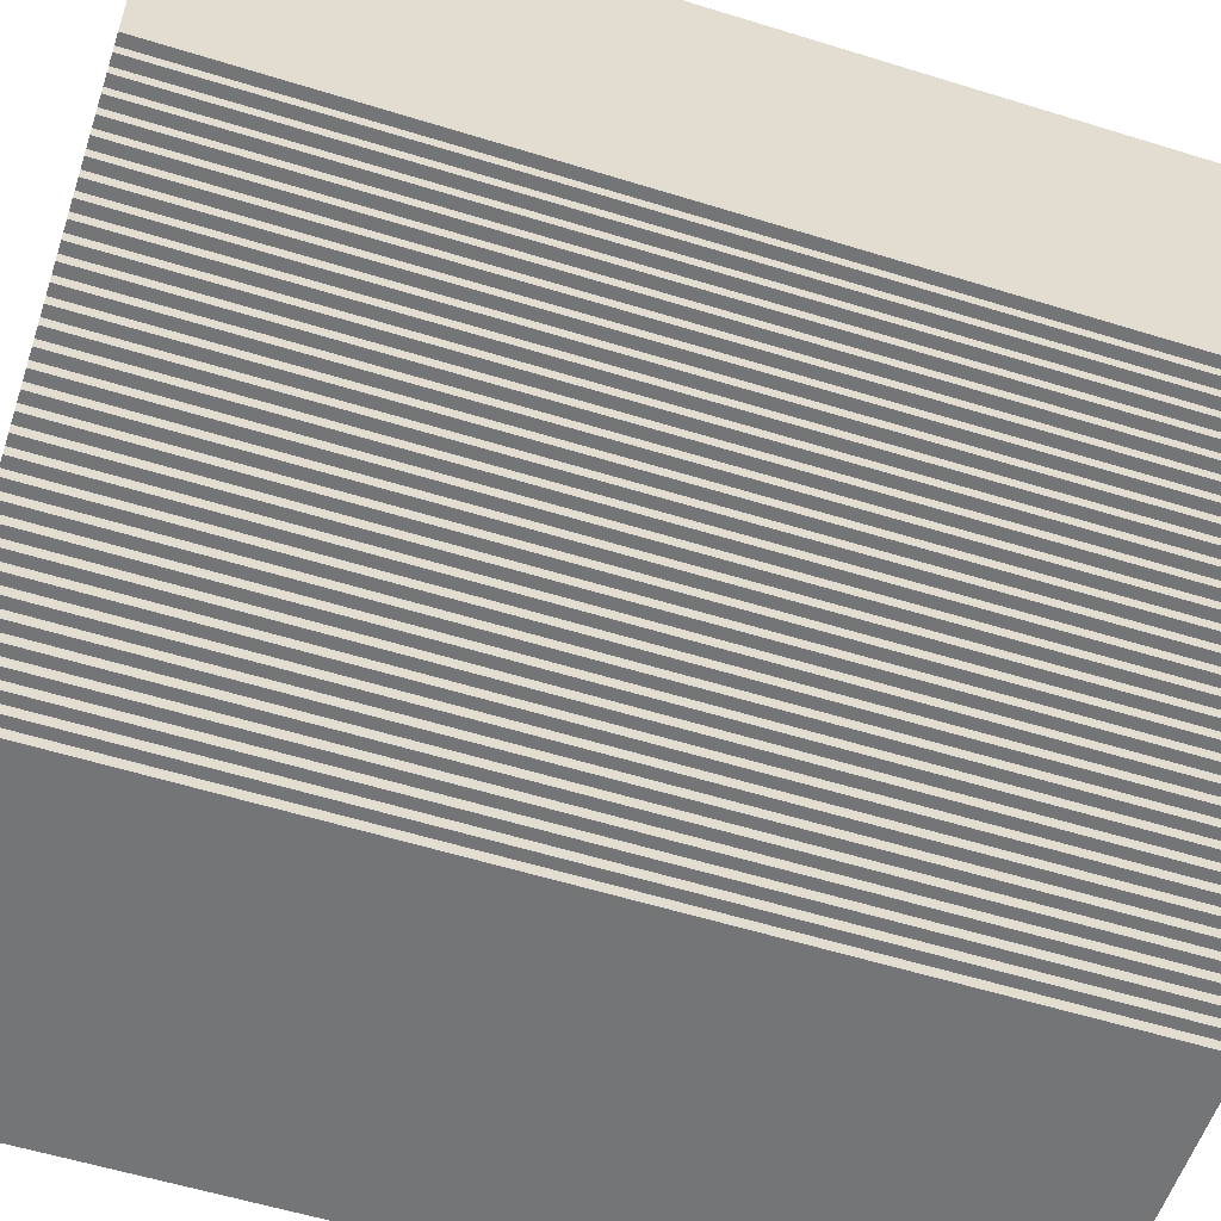
<metadata>
{"format":"obj","ext":"obj","renderer":"f3d","projection":"perspective","resolution":1024,"background":"white","views":[{"elev":-56.5,"azim":72.0,"up":"+Z"}]}
</metadata>
<code>
o Untitled.016
v -3.833 0 4.083
v -3.833 0 -2.317
v -3.833 1.3 3.583
v -3.833 1.3 2.983
v -3.833 1.3 2.383
v -3.833 1.3 1.783
v -3.833 1.3 1.183
v -3.833 1.3 0.5833
v -3.833 1.3 -0.01667
v -3.833 1.3 -0.6167
v -3.833 1.3 -1.217
v -3.833 1.3 -1.817
v -3.833 1.9 3.583
v -3.833 1.9 2.983
v -3.833 1.9 2.383
v -3.833 1.9 1.783
v -3.833 1.9 1.183
v -3.833 1.9 0.5833
v -3.833 1.9 -0.01667
v -3.833 1.9 -0.6167
v -3.833 1.9 -1.217
v -3.833 1.9 -1.817
v -3.833 2.5 3.583
v -3.833 2.5 2.983
v -3.833 2.5 2.383
v -3.833 2.5 1.783
v -3.833 2.5 1.183
v -3.833 2.5 0.5833
v -3.833 2.5 -0.01667
v -3.833 2.5 -0.6167
v -3.833 2.5 -1.217
v -3.833 2.5 -1.817
v -3.833 3.1 3.583
v -3.833 3.1 2.983
v -3.833 3.1 2.383
v -3.833 3.1 1.783
v -3.833 3.1 1.183
v -3.833 3.1 0.5833
v -3.833 3.1 -0.01667
v -3.833 3.1 -0.6167
v -3.833 3.1 -1.217
v -3.833 3.1 -1.817
v -3.833 3.7 3.583
v -3.833 3.7 2.983
v -3.833 3.7 2.383
v -3.833 3.7 1.783
v -3.833 3.7 1.183
v -3.833 3.7 0.5833
v -3.833 3.7 -0.01667
v -3.833 3.7 -0.6167
v -3.833 3.7 -1.217
v -3.833 3.7 -1.817
v -3.833 4.3 3.583
v -3.833 4.3 2.983
v -3.833 4.3 2.383
v -3.833 4.3 1.783
v -3.833 4.3 1.183
v -3.833 4.3 0.5833
v -3.833 4.3 -0.01667
v -3.833 4.3 -0.6167
v -3.833 4.3 -1.217
v -3.833 4.3 -1.817
v -3.833 4.9 3.583
v -3.833 4.9 2.983
v -3.833 4.9 2.383
v -3.833 4.9 1.783
v -3.833 4.9 1.183
v -3.833 4.9 0.5833
v -3.833 4.9 -0.01667
v -3.833 4.9 -0.6167
v -3.833 4.9 -1.217
v -3.833 4.9 -1.817
v -3.833 5.5 3.583
v -3.833 5.5 2.983
v -3.833 5.5 2.383
v -3.833 5.5 1.783
v -3.833 5.5 1.183
v -3.833 5.5 0.5833
v -3.833 5.5 -0.01667
v -3.833 5.5 -0.6167
v -3.833 5.5 -1.217
v -3.833 5.5 -1.817
v -3.833 6.1 3.583
v -3.833 6.1 2.983
v -3.833 6.1 2.383
v -3.833 6.1 1.783
v -3.833 6.1 1.183
v -3.833 6.1 0.5833
v -3.833 6.1 -0.01667
v -3.833 6.1 -0.6167
v -3.833 6.1 -1.217
v -3.833 6.1 -1.817
v -3.833 6.7 3.583
v -3.833 6.7 2.983
v -3.833 6.7 2.383
v -3.833 6.7 1.783
v -3.833 6.7 1.183
v -3.833 6.7 0.5833
v -3.833 6.7 -0.01667
v -3.833 6.7 -0.6167
v -3.833 6.7 -1.217
v -3.833 6.7 -1.817
v -3.833 7.3 3.583
v -3.833 7.3 2.983
v -3.833 7.3 2.383
v -3.833 7.3 1.783
v -3.833 7.3 1.183
v -3.833 7.3 0.5833
v -3.833 7.3 -0.01667
v -3.833 7.3 -0.6167
v -3.833 7.3 -1.217
v -3.833 7.3 -1.817
v -3.833 7.9 3.583
v -3.833 7.9 2.983
v -3.833 7.9 2.383
v -3.833 7.9 1.783
v -3.833 7.9 1.183
v -3.833 7.9 0.5833
v -3.833 7.9 -0.01667
v -3.833 7.9 -0.6167
v -3.833 7.9 -1.217
v -3.833 7.9 -1.817
v -3.833 8.6 4.083
v -3.833 8.6 -2.317
v -0.6333 0 -2.217
v -0.6333 0 -2.317
v -0.6333 8.6 -2.217
v -0.6333 8.6 -2.317
v -0.5333 0 -2.117
v -0.5333 0 -2.217
v -0.5333 8.6 -2.117
v -0.5333 8.6 -2.217
v -0.4333 0 -2.017
v -0.4333 0 -2.117
v -0.4333 8.6 -2.017
v -0.4333 8.6 -2.117
v -0.3333 0 -1.917
v -0.3333 0 -2.017
v -0.3333 8.6 -1.917
v -0.3333 8.6 -2.017
v -0.2333 0 -1.817
v -0.2333 0 -1.917
v -0.2333 8.6 -1.817
v -0.2333 8.6 -1.917
v -0.1333 0 -1.717
v -0.1333 0 -1.817
v -0.1333 8.6 -1.717
v -0.1333 8.6 -1.817
v -0.03333 0 -1.617
v -0.03333 0 -1.717
v -0.03333 8.6 -1.617
v -0.03333 8.6 -1.717
v 0.06667 0 -1.517
v 0.06667 0 -1.617
v 0.06667 8.6 -1.517
v 0.06667 8.6 -1.617
v 0.1667 0 -1.417
v 0.1667 0 -1.517
v 0.1667 8.6 -1.417
v 0.1667 8.6 -1.517
v 0.2667 0 -1.317
v 0.2667 0 -1.417
v 0.2667 8.6 -1.317
v 0.2667 8.6 -1.417
v 0.3667 0 -1.217
v 0.3667 0 -1.317
v 0.3667 8.6 -1.217
v 0.3667 8.6 -1.317
v 0.4667 0 -1.117
v 0.4667 0 -1.217
v 0.4667 8.6 -1.117
v 0.4667 8.6 -1.217
v 0.5667 0 -1.017
v 0.5667 0 -1.117
v 0.5667 8.6 -1.017
v 0.5667 8.6 -1.117
v 0.6667 0 -0.9167
v 0.6667 0 -1.017
v 0.6667 8.6 -0.9167
v 0.6667 8.6 -1.017
v 0.7667 0 -0.8167
v 0.7667 0 -0.9167
v 0.7667 8.6 -0.8167
v 0.7667 8.6 -0.9167
v 0.8667 0 -0.7167
v 0.8667 0 -0.8167
v 0.8667 8.6 -0.7167
v 0.8667 8.6 -0.8167
v 0.9667 0 -0.6167
v 0.9667 0 -0.7167
v 0.9667 8.6 -0.6167
v 0.9667 8.6 -0.7167
v 1.067 0 -0.5167
v 1.067 0 -0.6167
v 1.067 8.6 -0.5167
v 1.067 8.6 -0.6167
v 1.167 0 -0.4167
v 1.167 0 -0.5167
v 1.167 8.6 -0.4167
v 1.167 8.6 -0.5167
v 1.267 0 -0.3167
v 1.267 0 -0.4167
v 1.267 8.6 -0.3167
v 1.267 8.6 -0.4167
v 1.367 0 -0.2167
v 1.367 0 -0.3167
v 1.367 8.6 -0.2167
v 1.367 8.6 -0.3167
v 1.467 0 -0.1167
v 1.467 0 -0.2167
v 1.467 8.6 -0.1167
v 1.467 8.6 -0.2167
v 1.567 0 -0.01667
v 1.567 0 -0.1167
v 1.567 8.6 -0.01667
v 1.567 8.6 -0.1167
v 1.667 0 0.08333
v 1.667 0 -0.01667
v 1.667 8.6 0.08333
v 1.667 8.6 -0.01667
v 1.767 0 0.1833
v 1.767 0 0.08333
v 1.767 8.6 0.1833
v 1.767 8.6 0.08333
v 1.867 0 0.2833
v 1.867 0 0.1833
v 1.867 8.6 0.2833
v 1.867 8.6 0.1833
v 1.967 0 0.3833
v 1.967 0 0.2833
v 1.967 8.6 0.3833
v 1.967 8.6 0.2833
v 2.067 0 0.4833
v 2.067 0 0.3833
v 2.067 8.6 0.4833
v 2.067 8.6 0.3833
v 2.167 0 0.5833
v 2.167 0 0.4833
v 2.167 8.6 0.5833
v 2.167 8.6 0.4833
v 2.267 0 0.6833
v 2.267 0 0.5833
v 2.267 8.6 0.6833
v 2.267 8.6 0.5833
v 2.367 0 0.7833
v 2.367 0 0.6833
v 2.367 8.6 0.7833
v 2.367 8.6 0.6833
v 2.467 0 0.8833
v 2.467 0 0.7833
v 2.467 8.6 0.8833
v 2.467 8.6 0.7833
v 2.567 0 4.083
v 2.567 0 0.8833
v 2.567 1.3 3.583
v 2.567 1.3 2.983
v 2.567 1.3 2.383
v 2.567 1.3 1.783
v 2.567 1.9 3.583
v 2.567 1.9 2.983
v 2.567 1.9 2.383
v 2.567 1.9 1.783
v 2.567 2.5 3.583
v 2.567 2.5 2.983
v 2.567 2.5 2.383
v 2.567 2.5 1.783
v 2.567 3.1 3.583
v 2.567 3.1 2.983
v 2.567 3.1 2.383
v 2.567 3.1 1.783
v 2.567 3.7 3.583
v 2.567 3.7 2.983
v 2.567 3.7 2.383
v 2.567 3.7 1.783
v 2.567 4.3 3.583
v 2.567 4.3 2.983
v 2.567 4.3 2.383
v 2.567 4.3 1.783
v 2.567 4.9 3.583
v 2.567 4.9 2.983
v 2.567 4.9 2.383
v 2.567 4.9 1.783
v 2.567 5.5 3.583
v 2.567 5.5 2.983
v 2.567 5.5 2.383
v 2.567 5.5 1.783
v 2.567 6.1 3.583
v 2.567 6.1 2.983
v 2.567 6.1 2.383
v 2.567 6.1 1.783
v 2.567 6.7 3.583
v 2.567 6.7 2.983
v 2.567 6.7 2.383
v 2.567 6.7 1.783
v 2.567 7.3 3.583
v 2.567 7.3 2.983
v 2.567 7.3 2.383
v 2.567 7.3 1.783
v 2.567 7.9 3.583
v 2.567 7.9 2.983
v 2.567 7.9 2.383
v 2.567 7.9 1.783
v 2.567 8.6 4.083
v 2.567 8.6 0.8833
v -3.833 0 4.083
v -3.833 8.6 4.083
v 2.567 0 4.083
v 2.567 8.6 4.083
v 2.467 0 0.8833
v 2.467 8.6 0.8833
v 2.567 0 0.8833
v 2.567 8.6 0.8833
v 2.367 0 0.7833
v 2.367 8.6 0.7833
v 2.467 0 0.7833
v 2.467 8.6 0.7833
v 2.267 0 0.6833
v 2.267 8.6 0.6833
v 2.367 0 0.6833
v 2.367 8.6 0.6833
v 2.167 0 0.5833
v 2.167 8.6 0.5833
v 2.267 0 0.5833
v 2.267 8.6 0.5833
v 2.067 0 0.4833
v 2.067 8.6 0.4833
v 2.167 0 0.4833
v 2.167 8.6 0.4833
v 1.967 0 0.3833
v 1.967 8.6 0.3833
v 2.067 0 0.3833
v 2.067 8.6 0.3833
v 1.867 0 0.2833
v 1.867 8.6 0.2833
v 1.967 0 0.2833
v 1.967 8.6 0.2833
v 1.767 0 0.1833
v 1.767 8.6 0.1833
v 1.867 0 0.1833
v 1.867 8.6 0.1833
v 1.667 0 0.08333
v 1.667 8.6 0.08333
v 1.767 0 0.08333
v 1.767 8.6 0.08333
v 1.567 0 -0.01667
v 1.567 8.6 -0.01667
v 1.667 0 -0.01667
v 1.667 8.6 -0.01667
v 1.467 0 -0.1167
v 1.467 8.6 -0.1167
v 1.567 0 -0.1167
v 1.567 8.6 -0.1167
v 1.367 0 -0.2167
v 1.367 8.6 -0.2167
v 1.467 0 -0.2167
v 1.467 8.6 -0.2167
v 1.267 0 -0.3167
v 1.267 8.6 -0.3167
v 1.367 0 -0.3167
v 1.367 8.6 -0.3167
v 1.167 0 -0.4167
v 1.167 8.6 -0.4167
v 1.267 0 -0.4167
v 1.267 8.6 -0.4167
v 1.067 0 -0.5167
v 1.067 8.6 -0.5167
v 1.167 0 -0.5167
v 1.167 8.6 -0.5167
v 0.9667 0 -0.6167
v 0.9667 8.6 -0.6167
v 1.067 0 -0.6167
v 1.067 8.6 -0.6167
v 0.8667 0 -0.7167
v 0.8667 8.6 -0.7167
v 0.9667 0 -0.7167
v 0.9667 8.6 -0.7167
v 0.7667 0 -0.8167
v 0.7667 8.6 -0.8167
v 0.8667 0 -0.8167
v 0.8667 8.6 -0.8167
v 0.6667 0 -0.9167
v 0.6667 8.6 -0.9167
v 0.7667 0 -0.9167
v 0.7667 8.6 -0.9167
v 0.5667 0 -1.017
v 0.5667 8.6 -1.017
v 0.6667 0 -1.017
v 0.6667 8.6 -1.017
v 0.4667 0 -1.117
v 0.4667 8.6 -1.117
v 0.5667 0 -1.117
v 0.5667 8.6 -1.117
v 0.3667 0 -1.217
v 0.3667 8.6 -1.217
v 0.4667 0 -1.217
v 0.4667 8.6 -1.217
v 0.2667 0 -1.317
v 0.2667 8.6 -1.317
v 0.3667 0 -1.317
v 0.3667 8.6 -1.317
v 0.1667 0 -1.417
v 0.1667 8.6 -1.417
v 0.2667 0 -1.417
v 0.2667 8.6 -1.417
v 0.06667 0 -1.517
v 0.06667 8.6 -1.517
v 0.1667 0 -1.517
v 0.1667 8.6 -1.517
v -0.03333 0 -1.617
v -0.03333 8.6 -1.617
v 0.06667 0 -1.617
v 0.06667 8.6 -1.617
v -0.1333 0 -1.717
v -0.1333 8.6 -1.717
v -0.03333 0 -1.717
v -0.03333 8.6 -1.717
v -0.2333 0 -1.817
v -0.2333 8.6 -1.817
v -0.1333 0 -1.817
v -0.1333 8.6 -1.817
v -0.3333 0 -1.917
v -0.3333 8.6 -1.917
v -0.2333 0 -1.917
v -0.2333 8.6 -1.917
v -0.4333 0 -2.017
v -0.4333 8.6 -2.017
v -0.3333 0 -2.017
v -0.3333 8.6 -2.017
v -0.5333 0 -2.117
v -0.5333 8.6 -2.117
v -0.4333 0 -2.117
v -0.4333 8.6 -2.117
v -0.6333 0 -2.217
v -0.6333 8.6 -2.217
v -0.5333 0 -2.217
v -0.5333 8.6 -2.217
v -3.833 0 -2.317
v -3.833 8.6 -2.317
v -0.6333 0 -2.317
v -0.6333 8.6 -2.317
v -3.833 0 4.083
v 2.567 0 4.083
v 2.467 0 0.8833
v 2.567 0 0.8833
v 2.367 0 0.7833
v 2.467 0 0.7833
v 2.267 0 0.6833
v 2.367 0 0.6833
v 2.167 0 0.5833
v 2.267 0 0.5833
v 2.067 0 0.4833
v 2.167 0 0.4833
v 1.967 0 0.3833
v 2.067 0 0.3833
v 1.867 0 0.2833
v 1.967 0 0.2833
v 1.767 0 0.1833
v 1.867 0 0.1833
v 1.667 0 0.08333
v 1.767 0 0.08333
v 1.567 0 -0.01667
v 1.667 0 -0.01667
v 1.467 0 -0.1167
v 1.567 0 -0.1167
v 1.367 0 -0.2167
v 1.467 0 -0.2167
v 1.267 0 -0.3167
v 1.367 0 -0.3167
v 1.167 0 -0.4167
v 1.267 0 -0.4167
v 1.067 0 -0.5167
v 1.167 0 -0.5167
v 0.9667 0 -0.6167
v 1.067 0 -0.6167
v 0.8667 0 -0.7167
v 0.9667 0 -0.7167
v 0.7667 0 -0.8167
v 0.8667 0 -0.8167
v 0.6667 0 -0.9167
v 0.7667 0 -0.9167
v 0.5667 0 -1.017
v 0.6667 0 -1.017
v 0.4667 0 -1.117
v 0.5667 0 -1.117
v 0.3667 0 -1.217
v 0.4667 0 -1.217
v 0.2667 0 -1.317
v 0.3667 0 -1.317
v 0.1667 0 -1.417
v 0.2667 0 -1.417
v 0.06667 0 -1.517
v 0.1667 0 -1.517
v -0.03333 0 -1.617
v 0.06667 0 -1.617
v -0.1333 0 -1.717
v -0.03333 0 -1.717
v -0.2333 0 -1.817
v -0.1333 0 -1.817
v -0.3333 0 -1.917
v -0.2333 0 -1.917
v -0.4333 0 -2.017
v -0.3333 0 -2.017
v -0.5333 0 -2.117
v -0.4333 0 -2.117
v -0.6333 0 -2.217
v -0.5333 0 -2.217
v -3.833 0 -2.317
v -0.6333 0 -2.317
v -3.833 8.6 4.083
v 2.567 8.6 4.083
v 2.467 8.6 0.8833
v 2.567 8.6 0.8833
v 2.367 8.6 0.7833
v 2.467 8.6 0.7833
v 2.267 8.6 0.6833
v 2.367 8.6 0.6833
v 2.167 8.6 0.5833
v 2.267 8.6 0.5833
v 2.067 8.6 0.4833
v 2.167 8.6 0.4833
v 1.967 8.6 0.3833
v 2.067 8.6 0.3833
v 1.867 8.6 0.2833
v 1.967 8.6 0.2833
v 1.767 8.6 0.1833
v 1.867 8.6 0.1833
v 1.667 8.6 0.08333
v 1.767 8.6 0.08333
v 1.567 8.6 -0.01667
v 1.667 8.6 -0.01667
v 1.467 8.6 -0.1167
v 1.567 8.6 -0.1167
v 1.367 8.6 -0.2167
v 1.467 8.6 -0.2167
v 1.267 8.6 -0.3167
v 1.367 8.6 -0.3167
v 1.167 8.6 -0.4167
v 1.267 8.6 -0.4167
v 1.067 8.6 -0.5167
v 1.167 8.6 -0.5167
v 0.9667 8.6 -0.6167
v 1.067 8.6 -0.6167
v 0.8667 8.6 -0.7167
v 0.9667 8.6 -0.7167
v 0.7667 8.6 -0.8167
v 0.8667 8.6 -0.8167
v 0.6667 8.6 -0.9167
v 0.7667 8.6 -0.9167
v 0.5667 8.6 -1.017
v 0.6667 8.6 -1.017
v 0.4667 8.6 -1.117
v 0.5667 8.6 -1.117
v 0.3667 8.6 -1.217
v 0.4667 8.6 -1.217
v 0.2667 8.6 -1.317
v 0.3667 8.6 -1.317
v 0.1667 8.6 -1.417
v 0.2667 8.6 -1.417
v 0.06667 8.6 -1.517
v 0.1667 8.6 -1.517
v -0.03333 8.6 -1.617
v 0.06667 8.6 -1.617
v -0.1333 8.6 -1.717
v -0.03333 8.6 -1.717
v -0.2333 8.6 -1.817
v -0.1333 8.6 -1.817
v -0.3333 8.6 -1.917
v -0.2333 8.6 -1.917
v -0.4333 8.6 -2.017
v -0.3333 8.6 -2.017
v -0.5333 8.6 -2.117
v -0.4333 8.6 -2.117
v -0.6333 8.6 -2.217
v -0.5333 8.6 -2.217
v -3.833 8.6 -2.317
v -0.6333 8.6 -2.317
f 3 2 1
f 4 2 3
f 5 2 4
f 6 2 5
f 7 2 6
f 8 2 7
f 9 2 8
f 10 2 9
f 11 2 10
f 12 2 11
f 13 3 1
f 13 4 3
f 14 5 4
f 14 4 13
f 15 6 5
f 15 5 14
f 16 7 6
f 16 6 15
f 17 8 7
f 17 7 16
f 18 9 8
f 18 8 17
f 19 10 9
f 19 9 18
f 20 11 10
f 20 10 19
f 21 12 11
f 21 11 20
f 22 2 12
f 22 12 21
f 23 21 20
f 23 20 19
f 23 22 21
f 23 19 18
f 23 18 17
f 23 17 16
f 23 16 15
f 23 15 14
f 23 14 13
f 23 13 1
f 24 22 23
f 25 22 24
f 26 22 25
f 27 22 26
f 28 22 27
f 29 22 28
f 30 22 29
f 31 22 30
f 32 2 22
f 32 22 31
f 33 23 1
f 33 24 23
f 34 25 24
f 34 24 33
f 35 26 25
f 35 25 34
f 36 27 26
f 36 26 35
f 37 28 27
f 37 27 36
f 38 29 28
f 38 28 37
f 39 30 29
f 39 29 38
f 40 31 30
f 40 30 39
f 41 32 31
f 41 31 40
f 42 2 32
f 42 32 41
f 43 39 38
f 43 41 40
f 43 42 41
f 43 38 37
f 43 37 36
f 43 36 35
f 43 35 34
f 43 34 33
f 43 33 1
f 43 40 39
f 44 42 43
f 45 42 44
f 46 42 45
f 47 42 46
f 48 42 47
f 49 42 48
f 50 42 49
f 51 42 50
f 52 2 42
f 52 42 51
f 53 43 1
f 53 44 43
f 54 45 44
f 54 44 53
f 55 46 45
f 55 45 54
f 56 47 46
f 56 46 55
f 57 48 47
f 57 47 56
f 58 49 48
f 58 48 57
f 59 50 49
f 59 49 58
f 60 51 50
f 60 50 59
f 61 52 51
f 61 51 60
f 62 2 52
f 62 52 61
f 63 59 58
f 63 61 60
f 63 62 61
f 63 58 57
f 63 57 56
f 63 56 55
f 63 55 54
f 63 54 53
f 63 53 1
f 63 60 59
f 64 62 63
f 65 62 64
f 66 62 65
f 67 62 66
f 68 62 67
f 69 62 68
f 70 62 69
f 71 62 70
f 72 2 62
f 72 62 71
f 73 63 1
f 73 64 63
f 74 65 64
f 74 64 73
f 75 66 65
f 75 65 74
f 76 67 66
f 76 66 75
f 77 68 67
f 77 67 76
f 78 69 68
f 78 68 77
f 79 70 69
f 79 69 78
f 80 71 70
f 80 70 79
f 81 72 71
f 81 71 80
f 82 2 72
f 82 72 81
f 83 79 78
f 83 81 80
f 83 82 81
f 83 78 77
f 83 77 76
f 83 76 75
f 83 75 74
f 83 74 73
f 83 73 1
f 83 80 79
f 84 82 83
f 85 82 84
f 86 82 85
f 87 82 86
f 88 82 87
f 89 82 88
f 90 82 89
f 91 82 90
f 92 2 82
f 92 82 91
f 93 83 1
f 93 84 83
f 94 85 84
f 94 84 93
f 95 86 85
f 95 85 94
f 96 87 86
f 96 86 95
f 97 88 87
f 97 87 96
f 98 89 88
f 98 88 97
f 99 90 89
f 99 89 98
f 100 91 90
f 100 90 99
f 101 92 91
f 101 91 100
f 102 2 92
f 102 92 101
f 103 99 98
f 103 101 100
f 103 102 101
f 103 98 97
f 103 97 96
f 103 96 95
f 103 95 94
f 103 94 93
f 103 93 1
f 103 100 99
f 104 102 103
f 105 102 104
f 106 102 105
f 107 102 106
f 108 102 107
f 109 102 108
f 110 102 109
f 111 102 110
f 112 2 102
f 112 102 111
f 113 103 1
f 113 104 103
f 114 105 104
f 114 104 113
f 115 106 105
f 115 105 114
f 116 107 106
f 116 106 115
f 117 108 107
f 117 107 116
f 118 109 108
f 118 108 117
f 119 110 109
f 119 109 118
f 120 111 110
f 120 110 119
f 121 112 111
f 121 111 120
f 122 2 112
f 122 112 121
f 123 119 118
f 123 121 120
f 123 122 121
f 123 118 117
f 123 117 116
f 123 116 115
f 123 115 114
f 123 114 113
f 123 113 1
f 123 120 119
f 124 2 122
f 124 122 123
f 125 126 127
f 127 126 128
f 129 130 131
f 131 130 132
f 133 134 135
f 135 134 136
f 137 138 139
f 139 138 140
f 141 142 143
f 143 142 144
f 145 146 147
f 147 146 148
f 149 150 151
f 151 150 152
f 153 154 155
f 155 154 156
f 157 158 159
f 159 158 160
f 161 162 163
f 163 162 164
f 165 166 167
f 167 166 168
f 169 170 171
f 171 170 172
f 173 174 175
f 175 174 176
f 177 178 179
f 179 178 180
f 181 182 183
f 183 182 184
f 185 186 187
f 187 186 188
f 189 190 191
f 191 190 192
f 193 194 195
f 195 194 196
f 197 198 199
f 199 198 200
f 201 202 203
f 203 202 204
f 205 206 207
f 207 206 208
f 209 210 211
f 211 210 212
f 213 214 215
f 215 214 216
f 217 218 219
f 219 218 220
f 221 222 223
f 223 222 224
f 225 226 227
f 227 226 228
f 229 230 231
f 231 230 232
f 233 234 235
f 235 234 236
f 237 238 239
f 239 238 240
f 241 242 243
f 243 242 244
f 245 246 247
f 247 246 248
f 249 250 251
f 251 250 252
f 253 254 255
f 255 254 256
f 256 254 257
f 257 254 258
f 253 255 259
f 255 256 259
f 256 257 260
f 259 256 260
f 257 258 261
f 260 257 261
f 258 254 262
f 261 258 262
f 260 261 263
f 259 260 263
f 261 262 263
f 253 259 263
f 263 262 264
f 264 262 265
f 262 254 266
f 265 262 266
f 253 263 267
f 263 264 267
f 264 265 268
f 267 264 268
f 265 266 269
f 268 265 269
f 266 254 270
f 269 266 270
f 253 267 271
f 268 269 271
f 269 270 271
f 267 268 271
f 271 270 272
f 272 270 273
f 270 254 274
f 273 270 274
f 253 271 275
f 271 272 275
f 272 273 276
f 275 272 276
f 273 274 277
f 276 273 277
f 274 254 278
f 277 274 278
f 253 275 279
f 276 277 279
f 277 278 279
f 275 276 279
f 279 278 280
f 280 278 281
f 278 254 282
f 281 278 282
f 253 279 283
f 279 280 283
f 280 281 284
f 283 280 284
f 281 282 285
f 284 281 285
f 282 254 286
f 285 282 286
f 253 283 287
f 284 285 287
f 285 286 287
f 283 284 287
f 287 286 288
f 288 286 289
f 286 254 290
f 289 286 290
f 253 287 291
f 287 288 291
f 288 289 292
f 291 288 292
f 289 290 293
f 292 289 293
f 290 254 294
f 293 290 294
f 253 291 295
f 292 293 295
f 293 294 295
f 291 292 295
f 295 294 296
f 296 294 297
f 294 254 298
f 297 294 298
f 253 295 299
f 295 296 299
f 296 297 300
f 299 296 300
f 297 298 301
f 300 297 301
f 298 254 302
f 301 298 302
f 253 299 303
f 300 301 303
f 301 302 303
f 299 300 303
f 302 254 304
f 303 302 304
f 307 306 305
f 308 306 307
f 309 310 311
f 311 310 312
f 313 314 315
f 315 314 316
f 317 318 319
f 319 318 320
f 321 322 323
f 323 322 324
f 325 326 327
f 327 326 328
f 329 330 331
f 331 330 332
f 333 334 335
f 335 334 336
f 337 338 339
f 339 338 340
f 341 342 343
f 343 342 344
f 345 346 347
f 347 346 348
f 349 350 351
f 351 350 352
f 353 354 355
f 355 354 356
f 357 358 359
f 359 358 360
f 361 362 363
f 363 362 364
f 365 366 367
f 367 366 368
f 369 370 371
f 371 370 372
f 373 374 375
f 375 374 376
f 377 378 379
f 379 378 380
f 381 382 383
f 383 382 384
f 385 386 387
f 387 386 388
f 389 390 391
f 391 390 392
f 393 394 395
f 395 394 396
f 397 398 399
f 399 398 400
f 401 402 403
f 403 402 404
f 405 406 407
f 407 406 408
f 409 410 411
f 411 410 412
f 413 414 415
f 415 414 416
f 417 418 419
f 419 418 420
f 421 422 423
f 423 422 424
f 425 426 427
f 427 426 428
f 429 430 431
f 431 430 432
f 433 434 435
f 435 434 436
f 437 438 439
f 439 438 440
f 443 442 441
f 444 442 443
f 445 443 441
f 446 443 445
f 447 445 441
f 448 445 447
f 449 447 441
f 450 447 449
f 451 449 441
f 452 449 451
f 453 451 441
f 454 451 453
f 455 453 441
f 456 453 455
f 457 455 441
f 458 455 457
f 459 457 441
f 460 457 459
f 461 459 441
f 462 459 461
f 463 461 441
f 464 461 463
f 465 463 441
f 466 463 465
f 467 465 441
f 468 465 467
f 469 467 441
f 470 467 469
f 471 469 441
f 472 469 471
f 473 471 441
f 474 471 473
f 475 473 441
f 476 473 475
f 477 475 441
f 478 475 477
f 479 477 441
f 480 477 479
f 481 479 441
f 482 479 481
f 483 481 441
f 484 481 483
f 485 483 441
f 486 483 485
f 487 485 441
f 488 485 487
f 489 487 441
f 490 487 489
f 491 489 441
f 492 489 491
f 493 491 441
f 494 491 493
f 495 493 441
f 496 493 495
f 497 495 441
f 498 495 497
f 499 497 441
f 500 497 499
f 501 499 441
f 502 499 501
f 503 501 441
f 504 501 503
f 505 503 441
f 506 503 505
f 507 505 441
f 508 505 507
f 509 510 511
f 511 510 512
f 509 511 513
f 513 511 514
f 509 513 515
f 515 513 516
f 509 515 517
f 517 515 518
f 509 517 519
f 519 517 520
f 509 519 521
f 521 519 522
f 509 521 523
f 523 521 524
f 509 523 525
f 525 523 526
f 509 525 527
f 527 525 528
f 509 527 529
f 529 527 530
f 509 529 531
f 531 529 532
f 509 531 533
f 533 531 534
f 509 533 535
f 535 533 536
f 509 535 537
f 537 535 538
f 509 537 539
f 539 537 540
f 509 539 541
f 541 539 542
f 509 541 543
f 543 541 544
f 509 543 545
f 545 543 546
f 509 545 547
f 547 545 548
f 509 547 549
f 549 547 550
f 509 549 551
f 551 549 552
f 509 551 553
f 553 551 554
f 509 553 555
f 555 553 556
f 509 555 557
f 557 555 558
f 509 557 559
f 559 557 560
f 509 559 561
f 561 559 562
f 509 561 563
f 563 561 564
f 509 563 565
f 565 563 566
f 509 565 567
f 567 565 568
f 509 567 569
f 569 567 570
f 509 569 571
f 571 569 572
f 509 571 573
f 573 571 574
f 509 573 575
f 575 573 576

</code>
